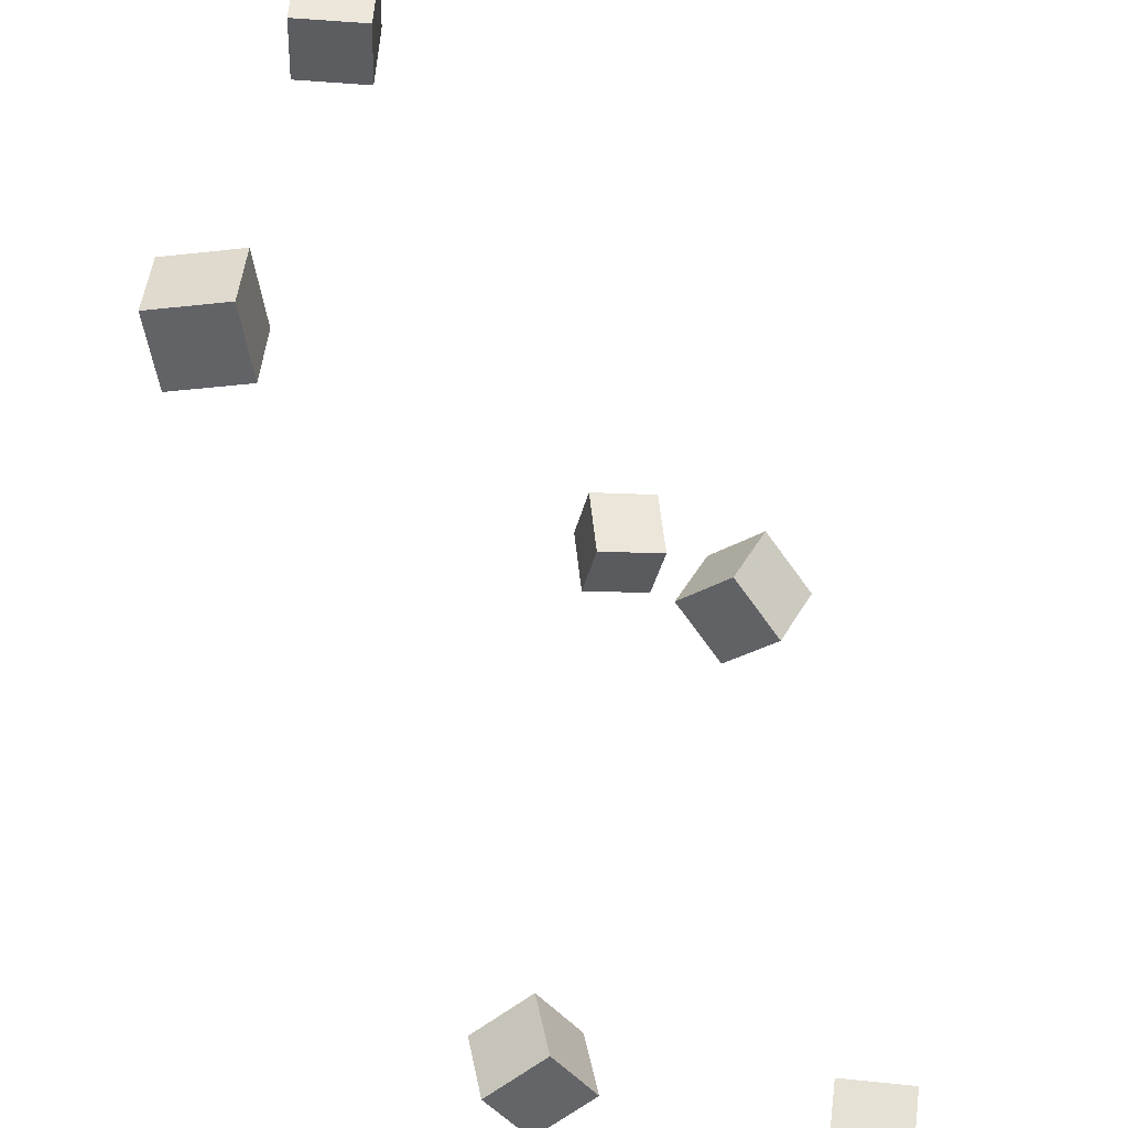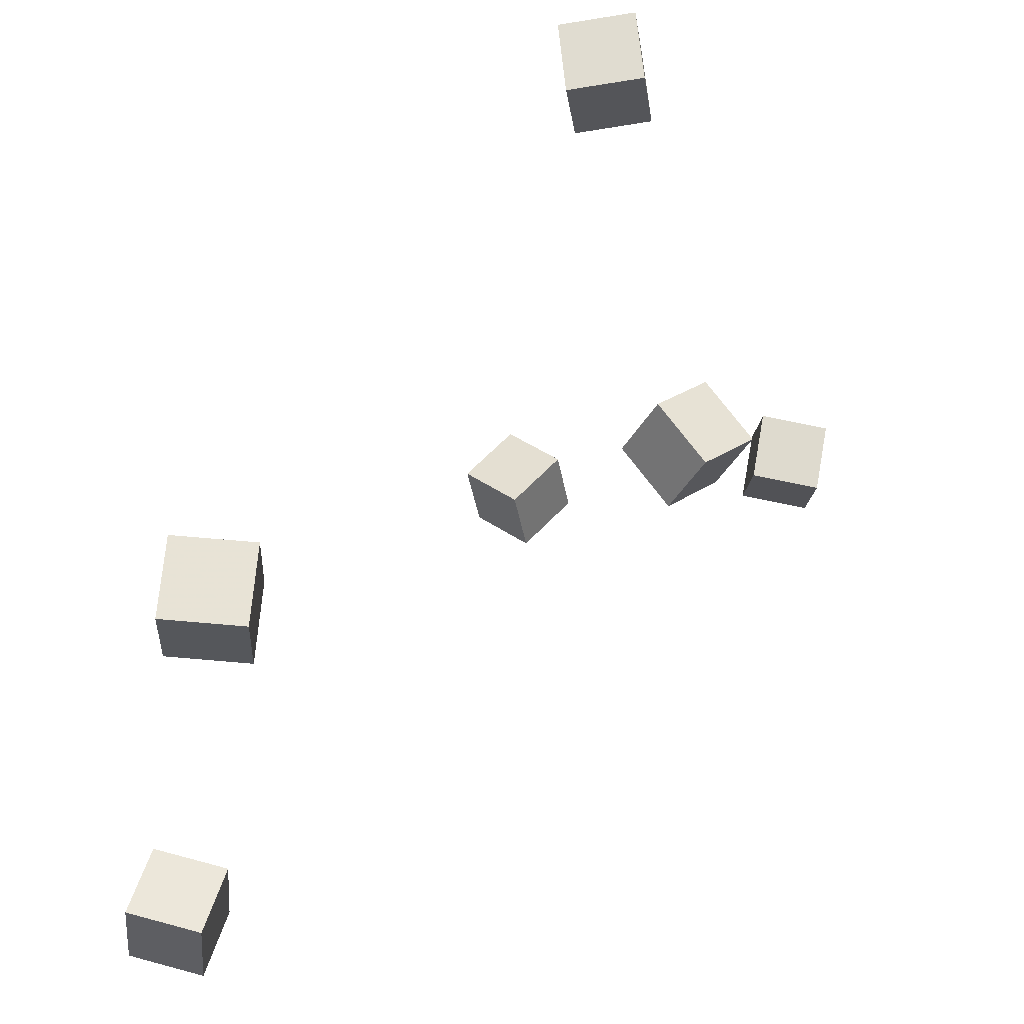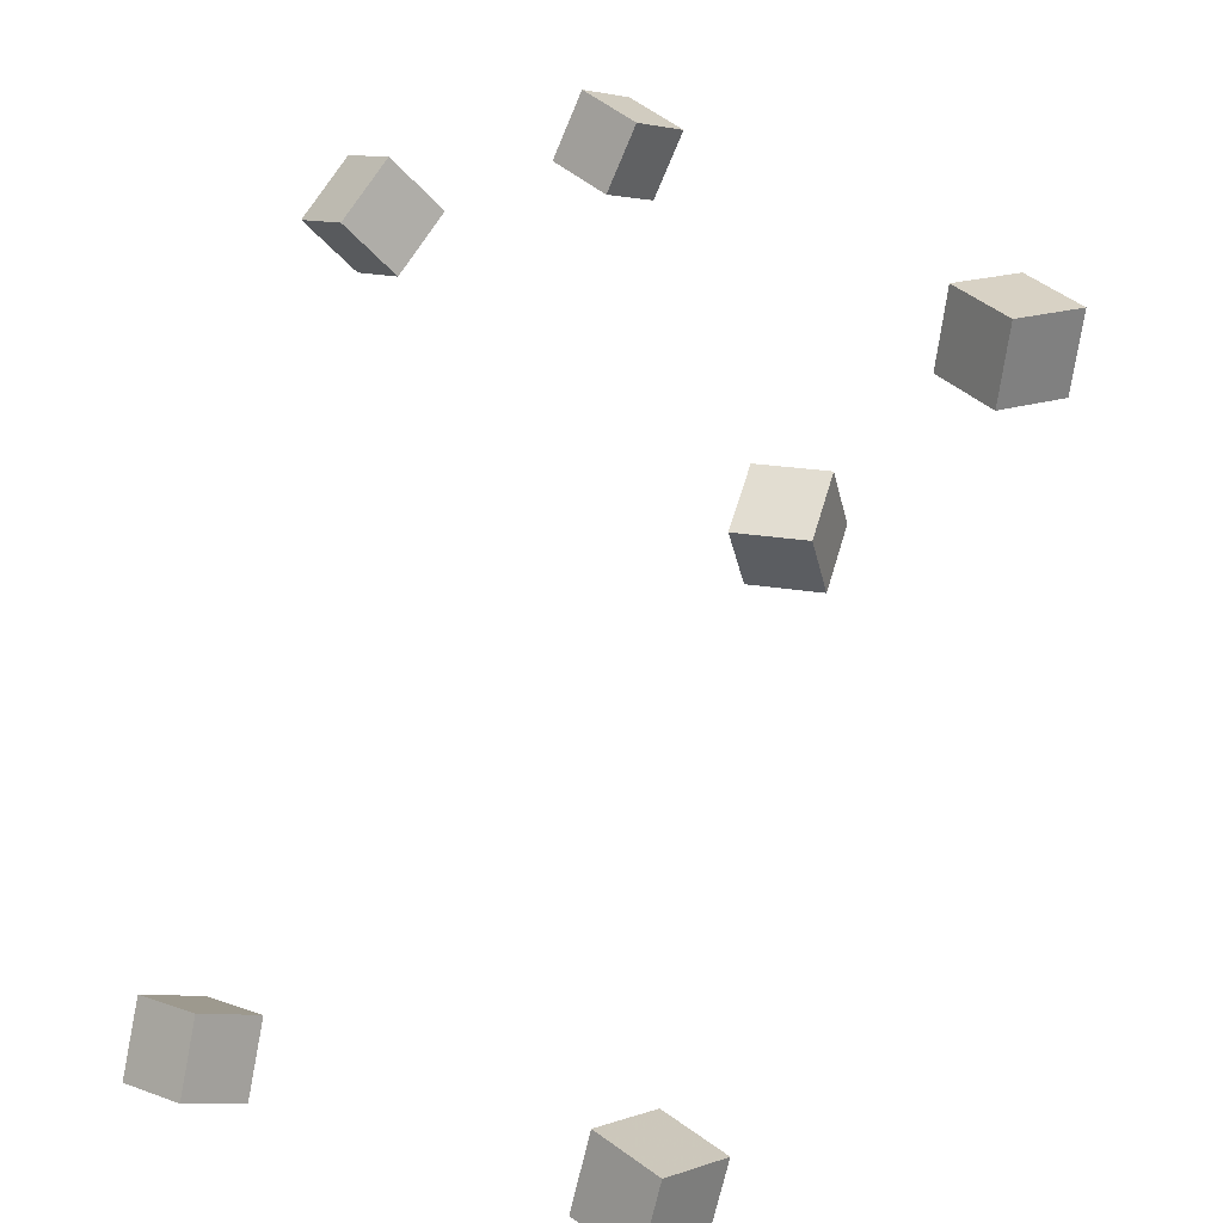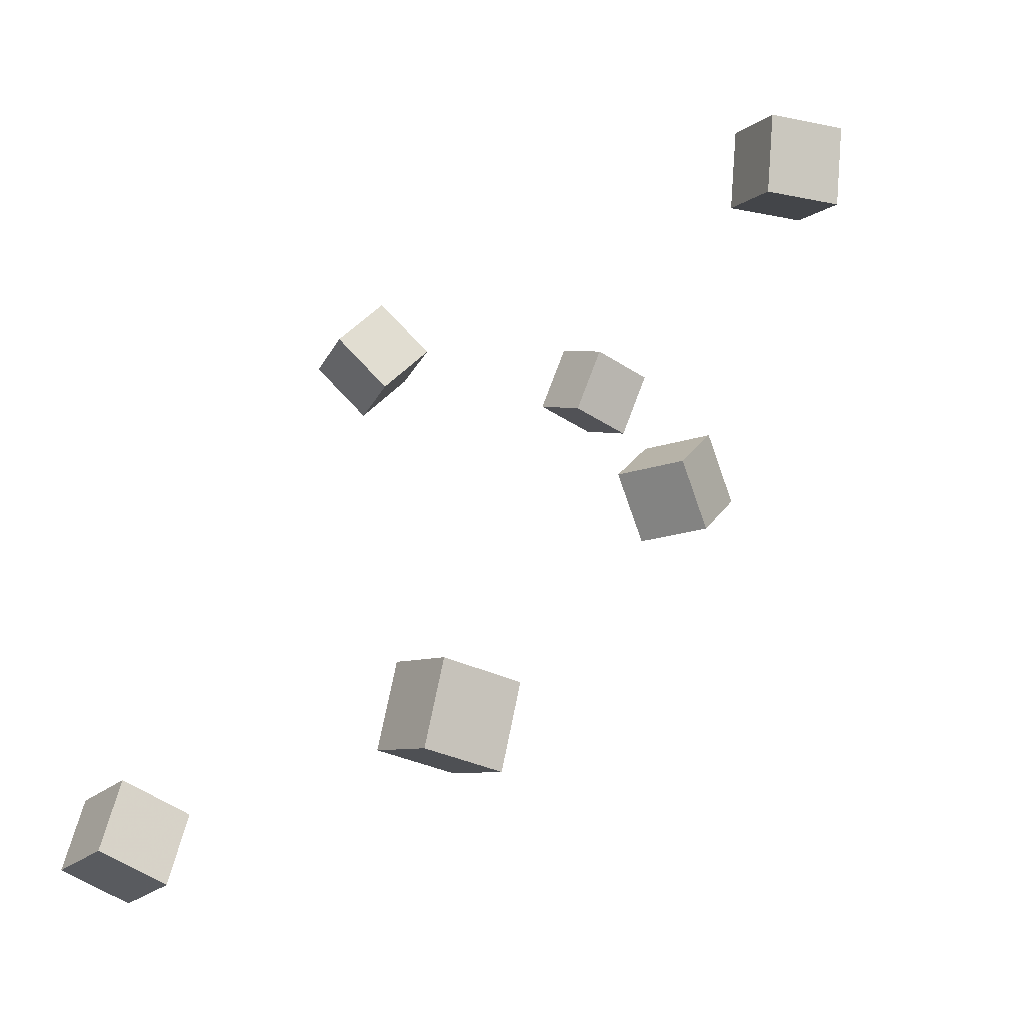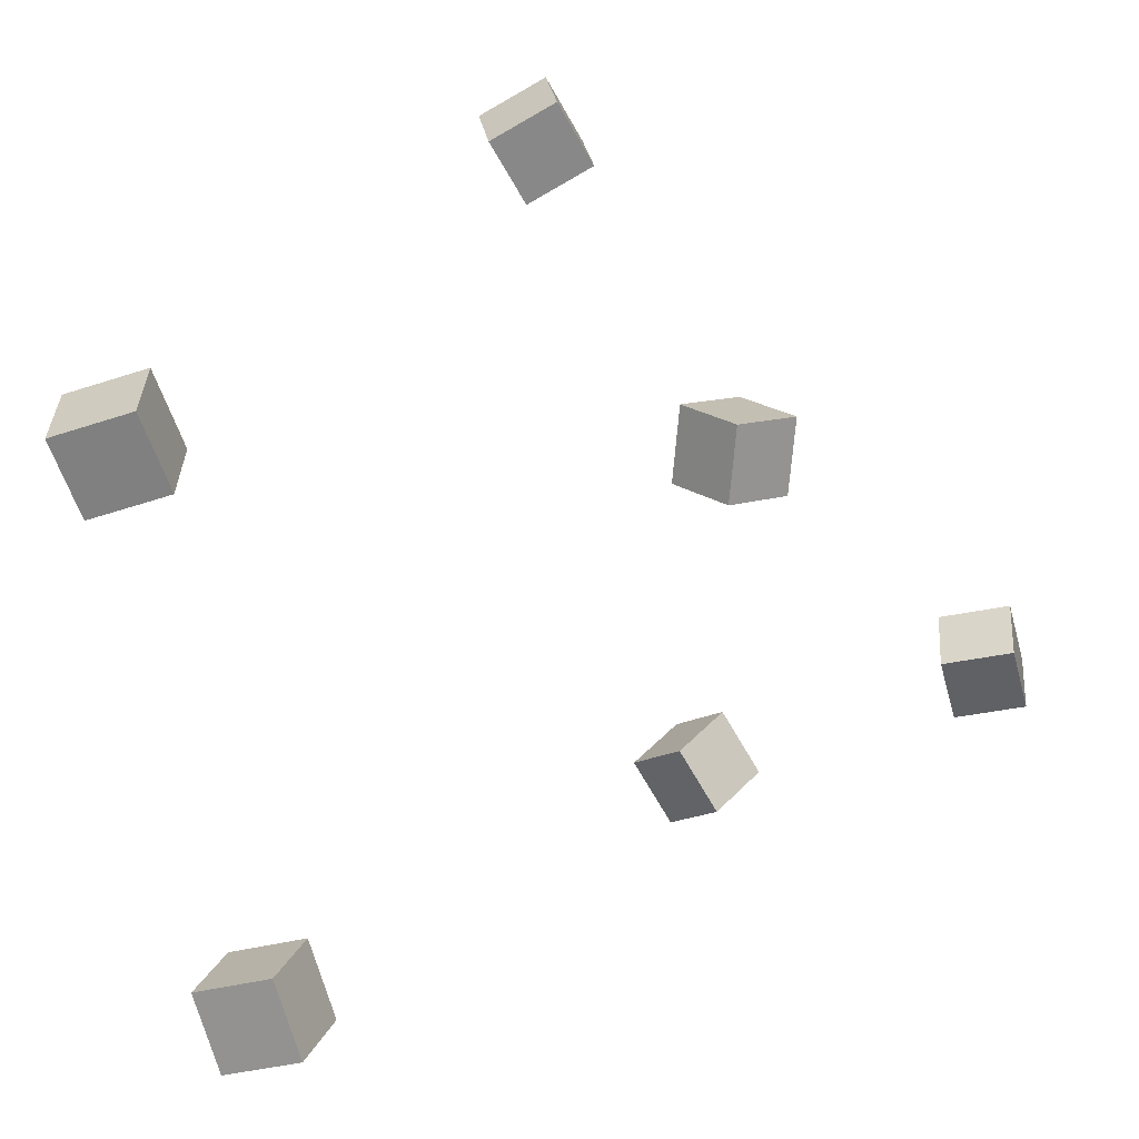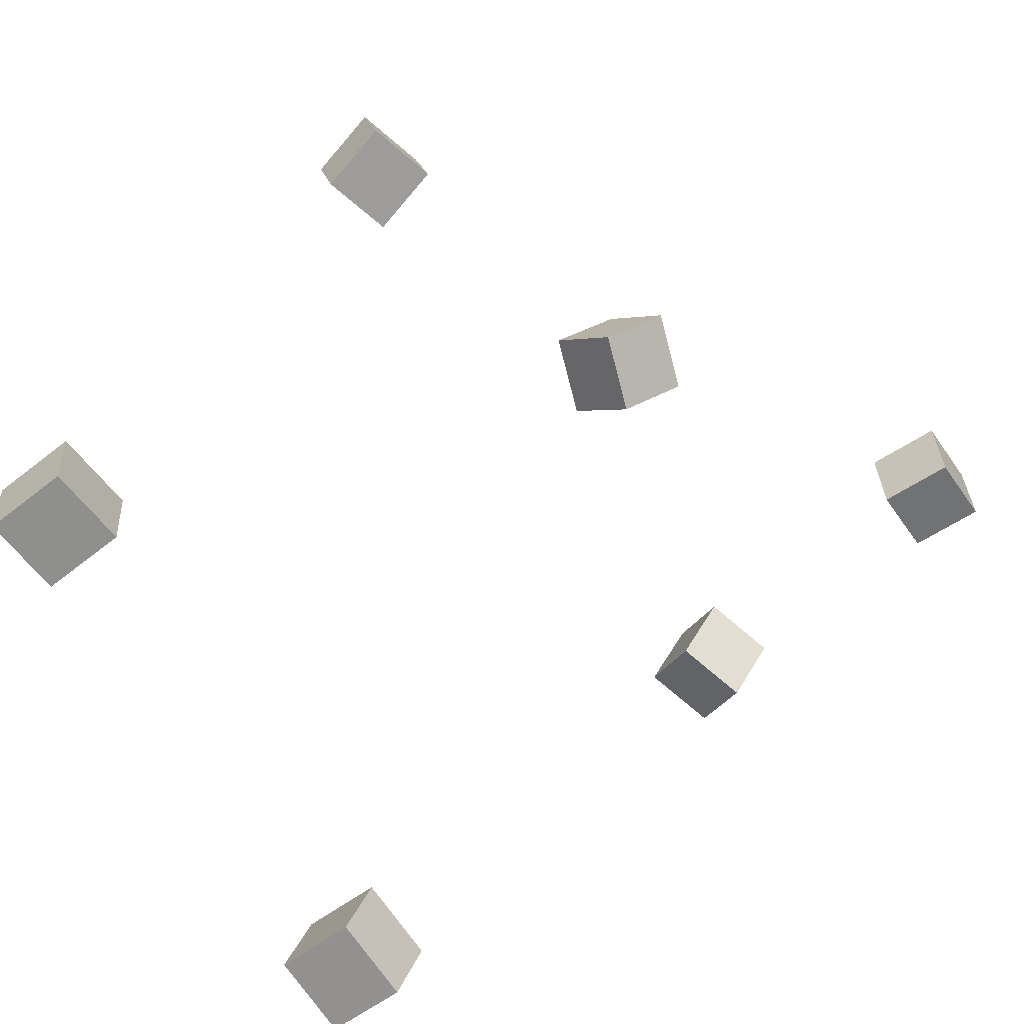
<metadata>
{"format":"obj","ext":"obj","renderer":"f3d","projection":"perspective","resolution":1024,"background":"white","views":[{"elev":-48.7,"azim":171.9,"up":"+Y"},{"elev":50.6,"azim":178.4,"up":"+Y"},{"elev":14.1,"azim":136.5,"up":"+Z"},{"elev":-22.0,"azim":147.9,"up":"+Z"},{"elev":-74.0,"azim":-159.1,"up":"+Z"},{"elev":-78.3,"azim":-139.4,"up":"+Z"}]}
</metadata>
<code>
v -0.3559 -0.2832 0.3019
v -0.3684 -0.262 0.3586
v -0.3606 -0.2259 0.2794
v -0.3731 -0.2046 0.3361
v -0.2954 -0.2744 0.3119
v -0.3079 -0.2531 0.3686
v -0.3001 -0.217 0.2894
v -0.3126 -0.1958 0.3461
f 1.0 7.0 5.0
f 1.0 3.0 7.0
f 1.0 4.0 3.0
f 1.0 2.0 4.0
f 3.0 8.0 7.0
f 3.0 4.0 8.0
f 5.0 7.0 8.0
f 5.0 8.0 6.0
f 1.0 5.0 6.0
f 1.0 6.0 2.0
f 2.0 6.0 8.0
f 2.0 8.0 4.0
v 0.1897 -0.1257 -0.2893
v 0.1718 -0.1291 -0.2302
v 0.1858 -0.06406 -0.2869
v 0.1679 -0.06749 -0.2278
v 0.2489 -0.1226 -0.2712
v 0.231 -0.126 -0.2121
v 0.2449 -0.06098 -0.2689
v 0.2271 -0.06441 -0.2097
f 9.0 15.0 13.0
f 9.0 11.0 15.0
f 9.0 12.0 11.0
f 9.0 10.0 12.0
f 11.0 16.0 15.0
f 11.0 12.0 16.0
f 13.0 15.0 16.0
f 13.0 16.0 14.0
f 9.0 13.0 14.0
f 9.0 14.0 10.0
f 10.0 14.0 16.0
f 10.0 16.0 12.0
v -0.08127 -0.2576 0.2446
v -0.1235 -0.2532 0.2896
v -0.07051 -0.197 0.2488
v -0.1128 -0.1926 0.2938
v -0.03737 -0.2683 0.2869
v -0.07963 -0.2639 0.3319
v -0.0266 -0.2077 0.2911
v -0.06887 -0.2033 0.3361
f 17.0 23.0 21.0
f 17.0 19.0 23.0
f 17.0 20.0 19.0
f 17.0 18.0 20.0
f 19.0 24.0 23.0
f 19.0 20.0 24.0
f 21.0 23.0 24.0
f 21.0 24.0 22.0
f 17.0 21.0 22.0
f 17.0 22.0 18.0
f 18.0 22.0 24.0
f 18.0 24.0 20.0
v 0.1219 0.2571 -0.2673
v 0.1156 0.2706 -0.2073
v 0.1201 0.3172 -0.281
v 0.1138 0.3306 -0.2209
v 0.1833 0.2603 -0.2616
v 0.177 0.2737 -0.2015
v 0.1815 0.3203 -0.2752
v 0.1752 0.3338 -0.2152
f 25.0 31.0 29.0
f 25.0 27.0 31.0
f 25.0 28.0 27.0
f 25.0 26.0 28.0
f 27.0 32.0 31.0
f 27.0 28.0 32.0
f 29.0 31.0 32.0
f 29.0 32.0 30.0
f 25.0 29.0 30.0
f 25.0 30.0 26.0
f 26.0 30.0 32.0
f 26.0 32.0 28.0
v -0.1781 0.289 0.2323
v -0.1738 0.3039 0.292
v -0.1694 0.3478 0.2171
v -0.1652 0.3626 0.2768
v -0.1174 0.2796 0.2303
v -0.1132 0.2945 0.29
v -0.1088 0.3383 0.2151
v -0.1046 0.3532 0.2748
f 33.0 39.0 37.0
f 33.0 35.0 39.0
f 33.0 36.0 35.0
f 33.0 34.0 36.0
f 35.0 40.0 39.0
f 35.0 36.0 40.0
f 37.0 39.0 40.0
f 37.0 40.0 38.0
f 33.0 37.0 38.0
f 33.0 38.0 34.0
f 34.0 38.0 40.0
f 34.0 40.0 36.0
v -0.2327 0.02425 0.07941
v -0.1966 0.04302 0.1264
v -0.2599 0.08001 0.07804
v -0.2238 0.09878 0.1251
v -0.19 0.04408 0.03868
v -0.1538 0.06285 0.0857
v -0.2172 0.09984 0.0373
v -0.181 0.1186 0.08433
f 41.0 47.0 45.0
f 41.0 43.0 47.0
f 41.0 44.0 43.0
f 41.0 42.0 44.0
f 43.0 48.0 47.0
f 43.0 44.0 48.0
f 45.0 47.0 48.0
f 45.0 48.0 46.0
f 41.0 45.0 46.0
f 41.0 46.0 42.0
f 42.0 46.0 48.0
f 42.0 48.0 44.0

</code>
